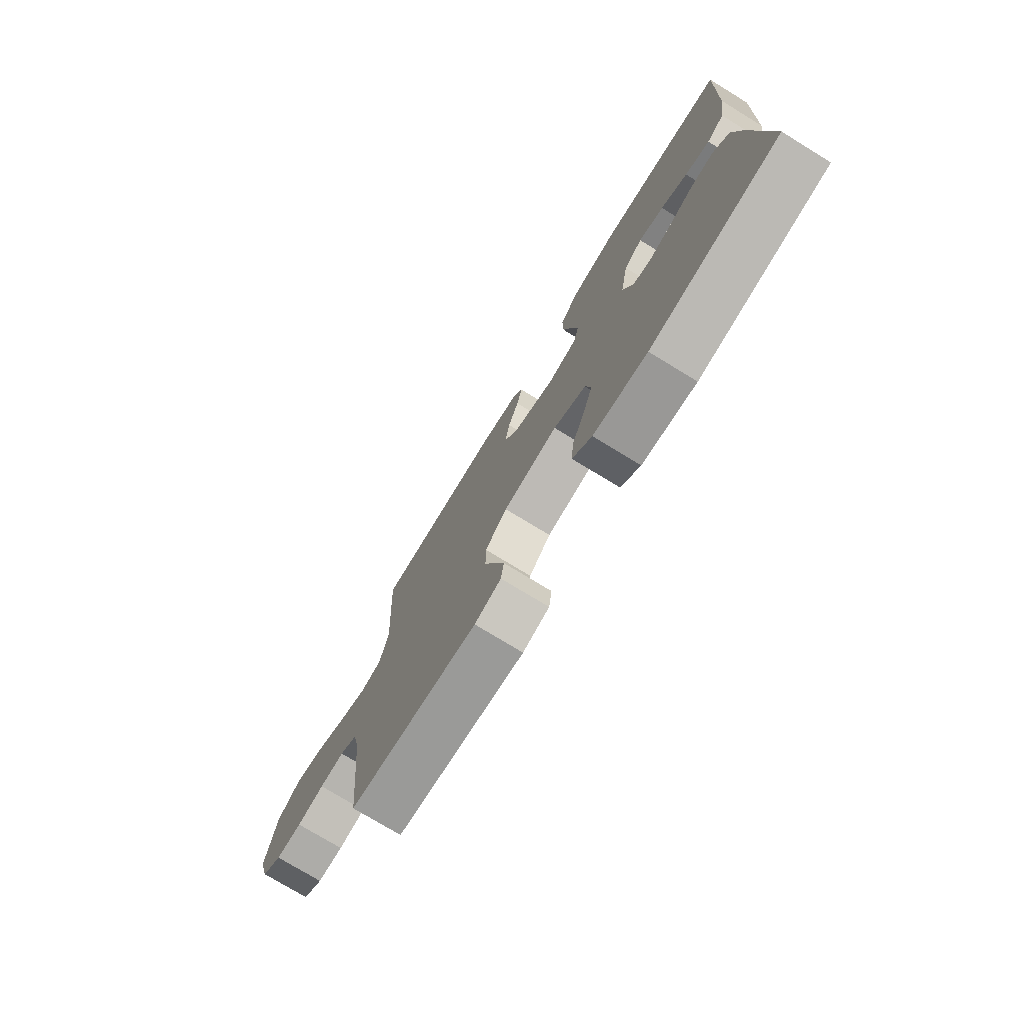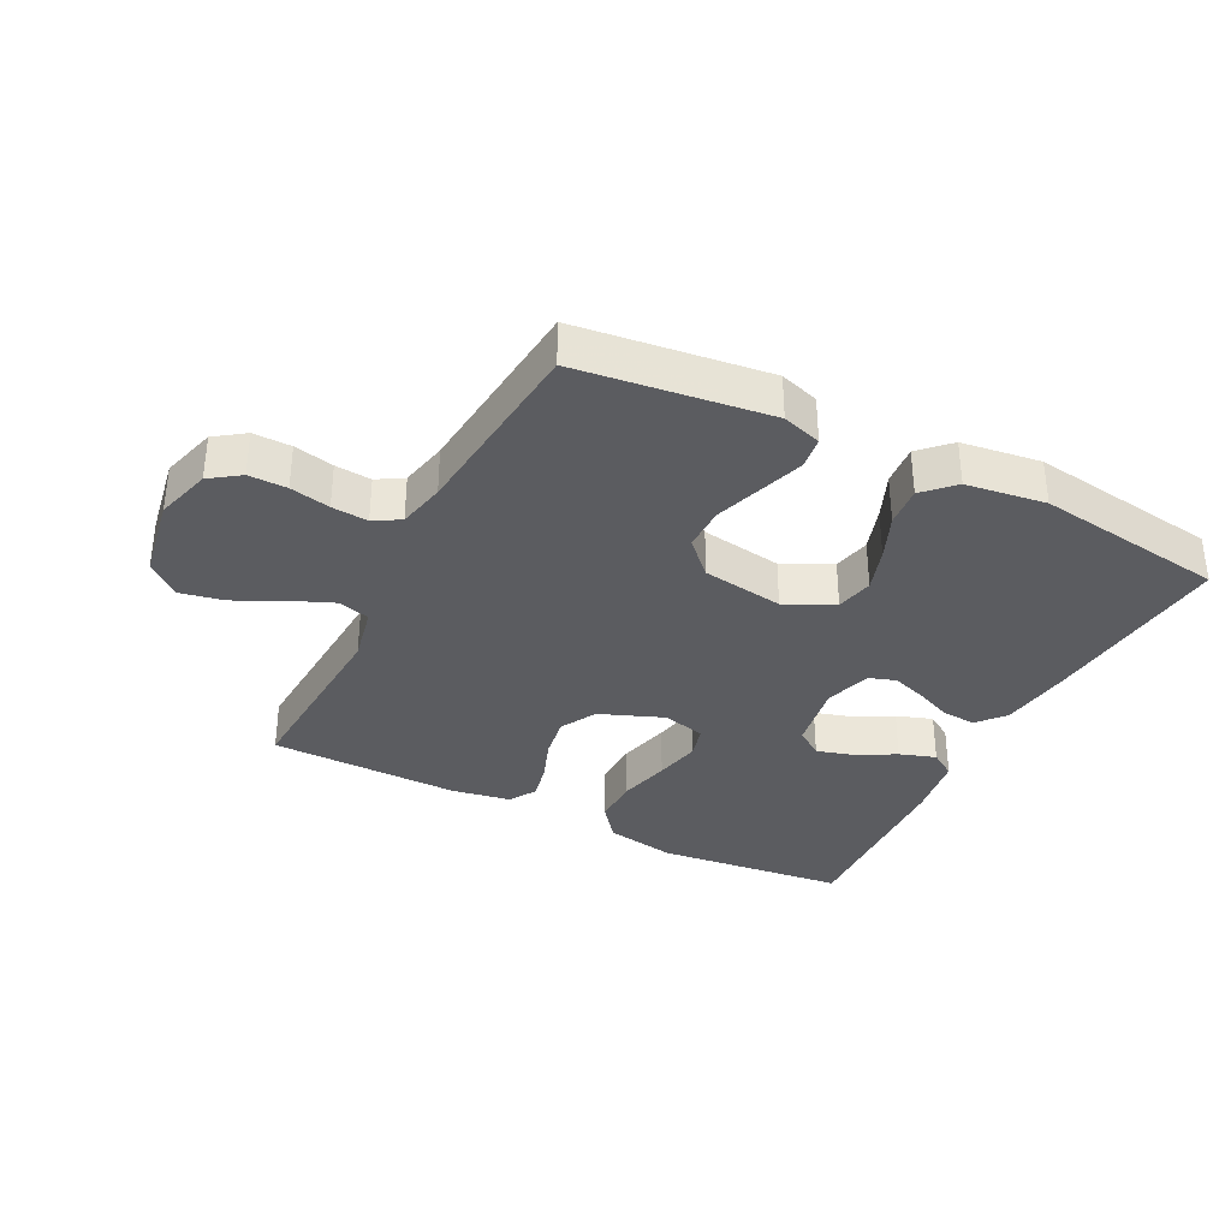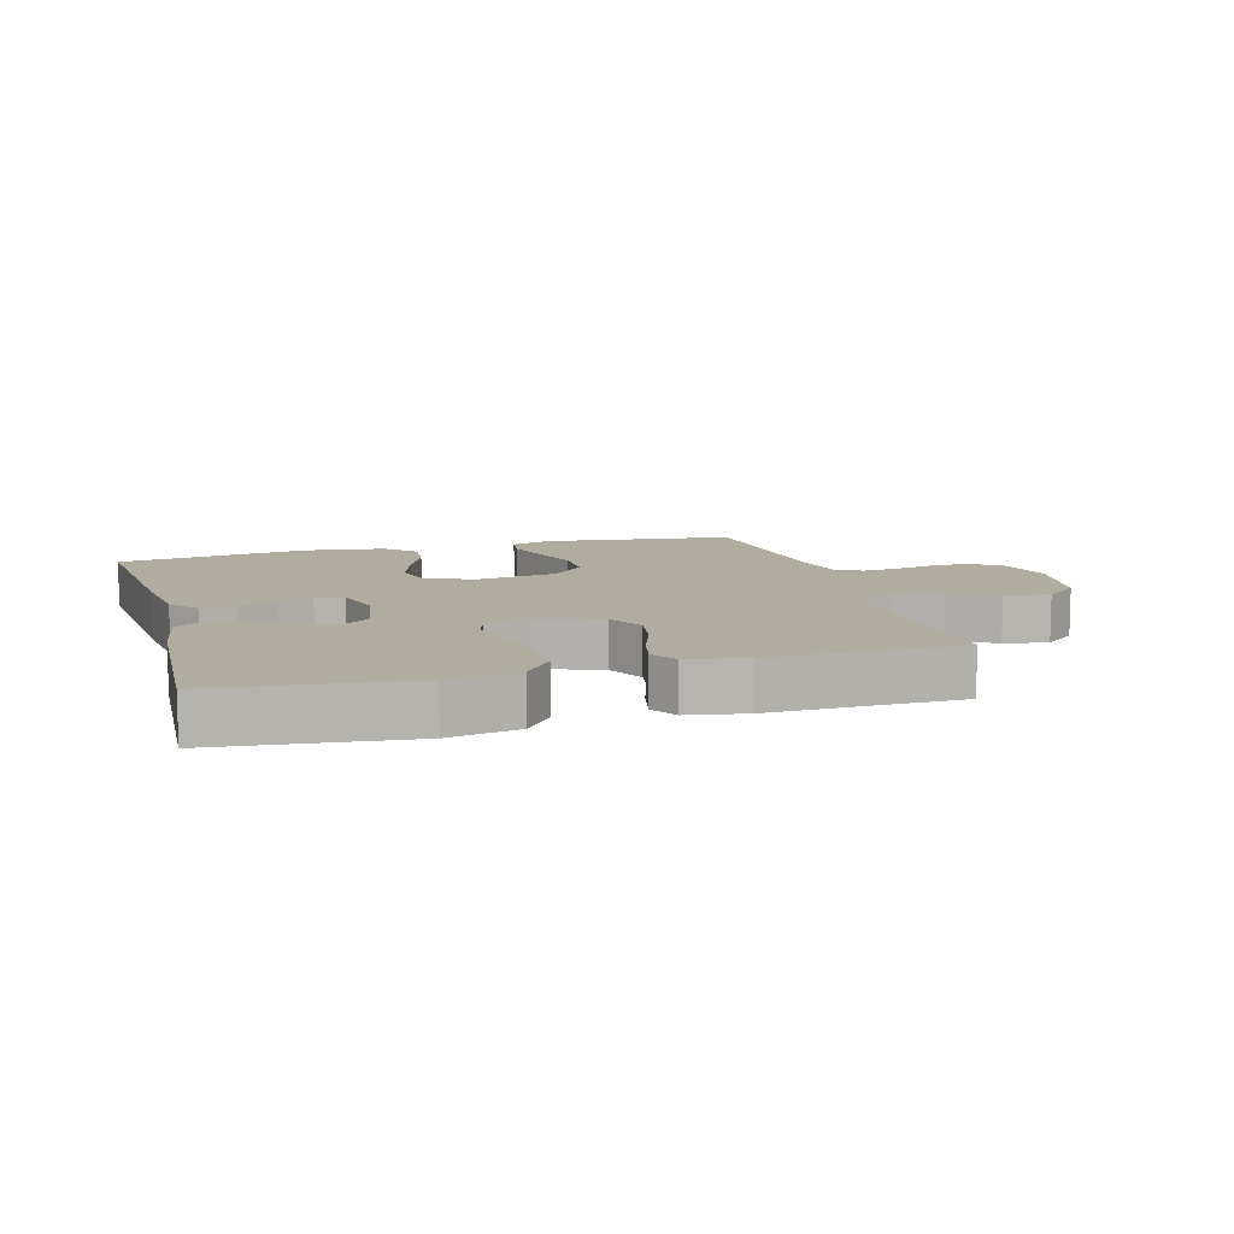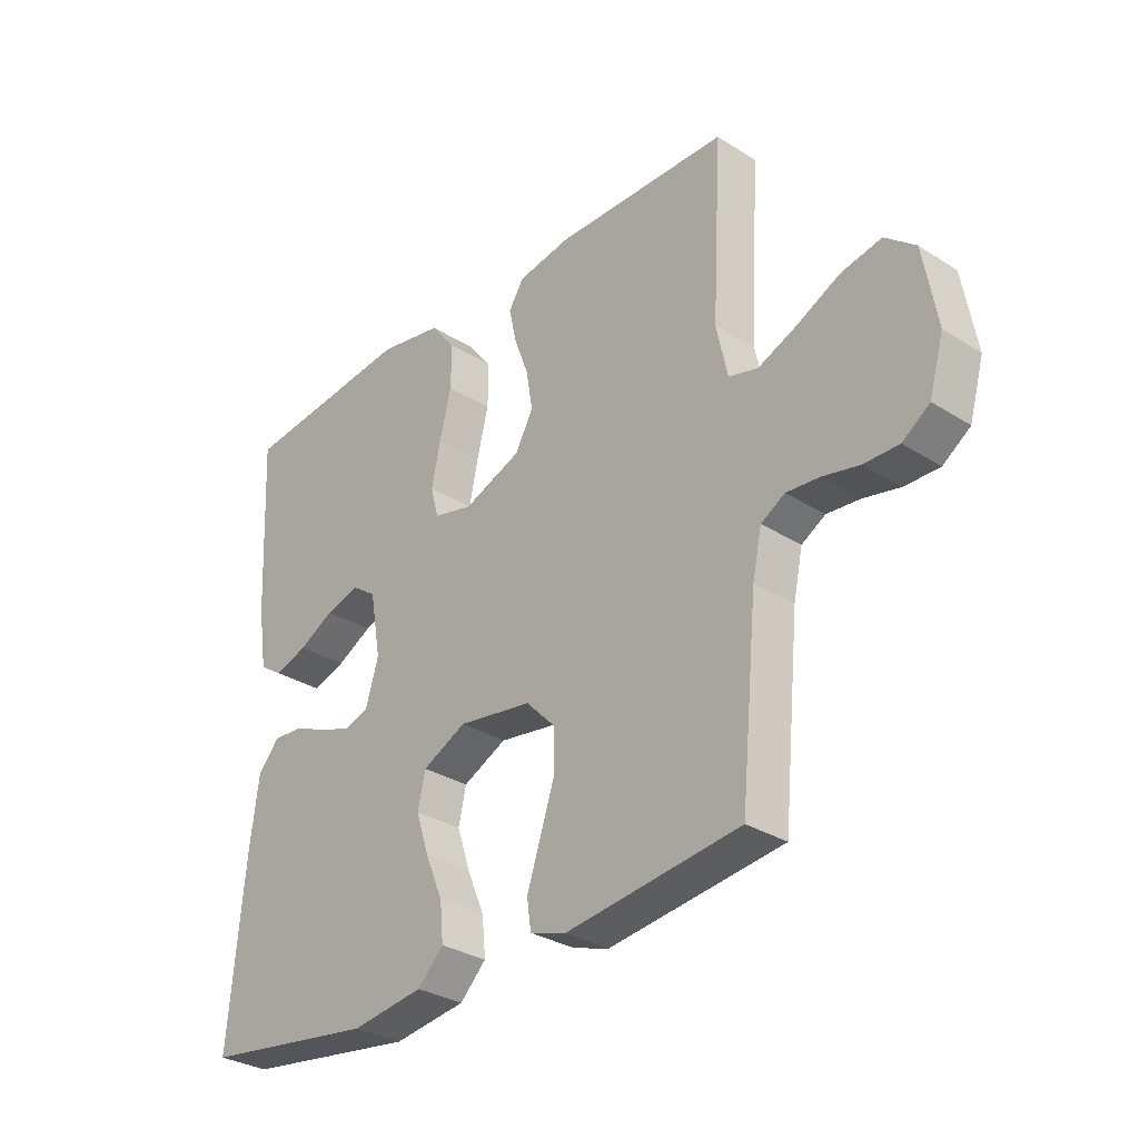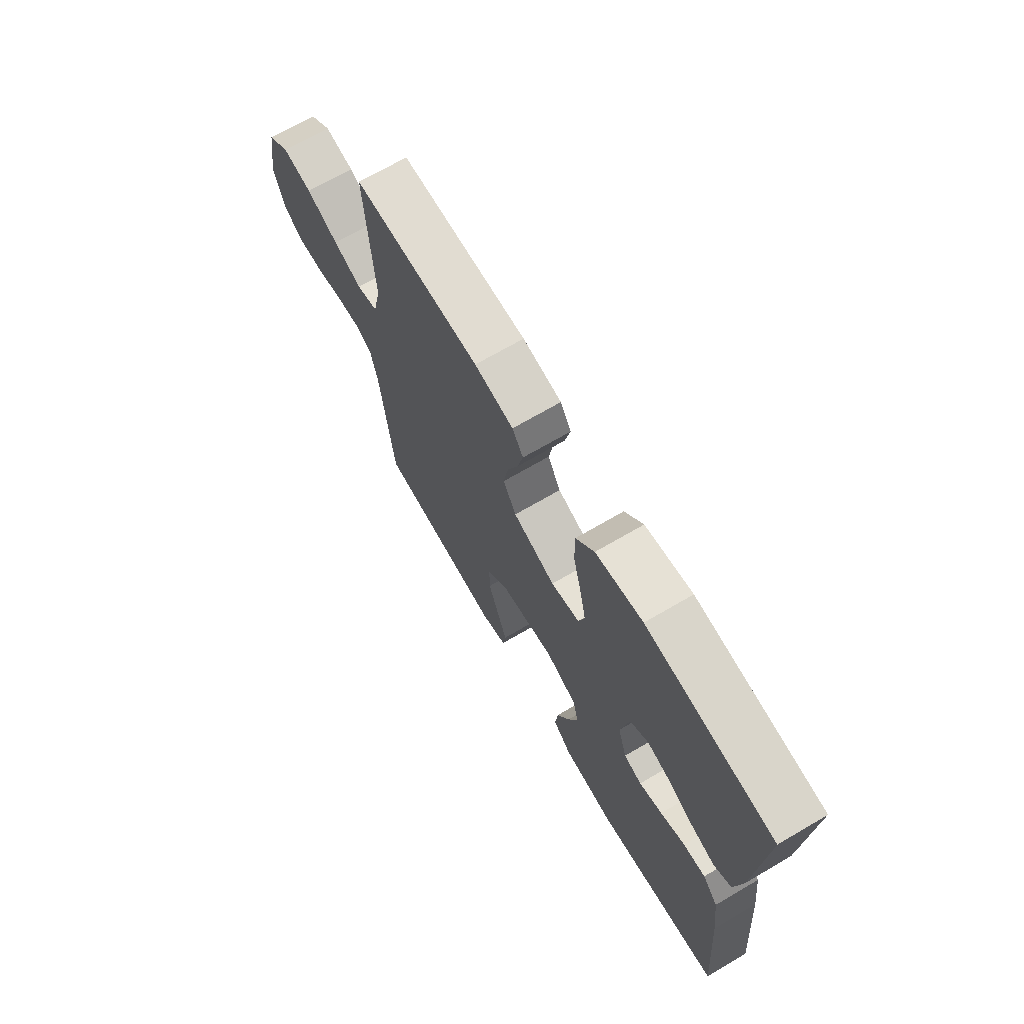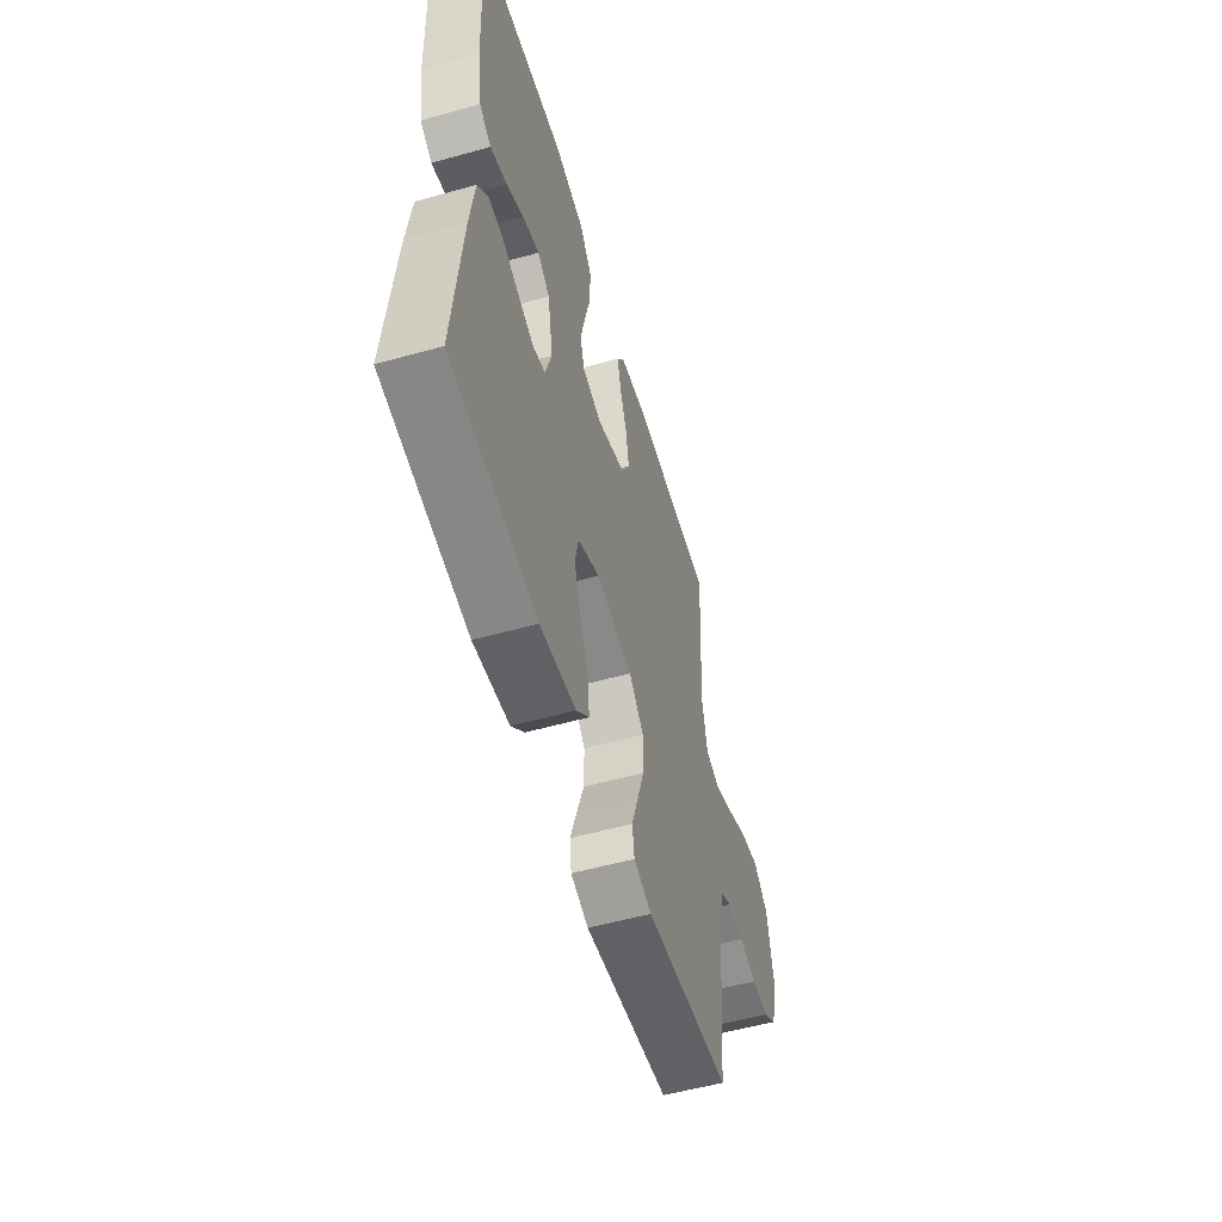
<metadata>
{"format":"obj","ext":"obj","renderer":"f3d","projection":"perspective","resolution":1024,"background":"white","views":[{"elev":-75.8,"azim":-121.4,"up":"+Z"},{"elev":-34.5,"azim":153.1,"up":"+Y"},{"elev":10.1,"azim":-15.8,"up":"+Y"},{"elev":-31.1,"azim":47.9,"up":"+Z"},{"elev":69.9,"azim":-120.3,"up":"+Z"},{"elev":-54.8,"azim":-73.6,"up":"+Z"}]}
</metadata>
<code>
v 0.5 0.07 0.5
v 0.483 0.07 0.2
v 0.502 0.07 0.111
v 0.552 0.07 0.097
v 0.619 0.07 0.125
v 0.694 0.07 0.162
v 0.763 0.07 0.176
v 0.815 0.07 0.133
v 0.838 0.07 0
v 0.813 0.07 -0.088
v 0.766 0.07 -0.121
v 0.706 0.07 -0.12
v 0.643 0.07 -0.106
v 0.586 0.07 -0.101
v 0.545 0.07 -0.125
v 0.529 0.07 -0.2
v 0.5 0.07 -0.5
v 0.2 0.07 -0.537
v 0.138 0.07 -0.517
v 0.131 0.07 -0.467
v 0.154 0.07 -0.397
v 0.179 0.07 -0.322
v 0.179 0.07 -0.252
v 0.128 0.07 -0.2
v 0 0.07 -0.18
v -0.076 0.07 -0.217
v -0.089 0.07 -0.276
v -0.066 0.07 -0.346
v -0.036 0.07 -0.417
v -0.03 0.07 -0.481
v -0.075 0.07 -0.526
v -0.2 0.07 -0.543
v -0.5 0.07 -0.5
v -0.473 0.07 -0.2
v -0.458 0.07 -0.083
v -0.421 0.07 -0.04
v -0.368 0.07 -0.044
v -0.31 0.07 -0.069
v -0.255 0.07 -0.088
v -0.212 0.07 -0.074
v -0.19 0.07 0
v -0.209 0.07 0.108
v -0.252 0.07 0.139
v -0.31 0.07 0.122
v -0.371 0.07 0.089
v -0.428 0.07 0.07
v -0.469 0.07 0.097
v -0.485 0.07 0.2
v -0.5 0.07 0.5
v -0.2 0.07 0.532
v -0.089 0.07 0.511
v -0.046 0.07 0.456
v -0.047 0.07 0.381
v -0.067 0.07 0.299
v -0.082 0.07 0.226
v -0.068 0.07 0.174
v 0 0.07 0.157
v 0.1 0.07 0.196
v 0.131 0.07 0.253
v 0.12 0.07 0.32
v 0.095 0.07 0.388
v 0.082 0.07 0.447
v 0.108 0.07 0.489
v 0.2 0.07 0.505
v 0.5 0 0.5
v 0.483 0 0.2
v 0.502 0 0.111
v 0.552 0 0.097
v 0.619 0 0.125
v 0.694 0 0.162
v 0.763 0 0.176
v 0.815 0 0.133
v 0.838 0 0
v 0.813 0 -0.088
v 0.766 0 -0.121
v 0.706 0 -0.12
v 0.643 0 -0.106
v 0.586 0 -0.101
v 0.545 0 -0.125
v 0.529 0 -0.2
v 0.5 0 -0.5
v 0.2 0 -0.537
v 0.138 0 -0.517
v 0.131 0 -0.467
v 0.154 0 -0.397
v 0.179 0 -0.322
v 0.179 0 -0.252
v 0.128 0 -0.2
v 0 0 -0.18
v -0.076 0 -0.217
v -0.089 0 -0.276
v -0.066 0 -0.346
v -0.036 0 -0.417
v -0.03 0 -0.481
v -0.075 0 -0.526
v -0.2 0 -0.543
v -0.5 0 -0.5
v -0.473 0 -0.2
v -0.458 0 -0.083
v -0.421 0 -0.04
v -0.368 0 -0.044
v -0.31 0 -0.069
v -0.255 0 -0.088
v -0.212 0 -0.074
v -0.19 0 0
v -0.209 0 0.108
v -0.252 0 0.139
v -0.31 0 0.122
v -0.371 0 0.089
v -0.428 0 0.07
v -0.469 0 0.097
v -0.485 0 0.2
v -0.5 0 0.5
v -0.2 0 0.532
v -0.089 0 0.511
v -0.046 0 0.456
v -0.047 0 0.381
v -0.067 0 0.299
v -0.082 0 0.226
v -0.068 0 0.174
v 0 0 0.157
v 0.1 0 0.196
v 0.131 0 0.253
v 0.12 0 0.32
v 0.095 0 0.388
v 0.082 0 0.447
v 0.108 0 0.489
v 0.2 0 0.505
f 64 1 2
f 63 64 2
f 62 63 2
f 61 62 2
f 60 61 2
f 59 60 2 3
f 58 59 3
f 57 58 3 4
f 52 53 54
f 51 52 54
f 50 51 54
f 49 50 54
f 48 49 54
f 47 48 54
f 46 47 54
f 45 46 54
f 44 45 54
f 43 44 54 55
f 42 43 55 56
f 36 37 38
f 35 36 38
f 34 35 38
f 33 34 38
f 32 33 38
f 31 32 38
f 30 31 38
f 29 30 38
f 28 29 38
f 27 28 38 39
f 26 27 39 40
f 20 21 22
f 19 20 22
f 18 19 22
f 17 18 22
f 16 17 22
f 15 16 22 23
f 14 15 23 24
f 11 12 13
f 10 11 13
f 9 10 13
f 8 9 13
f 7 8 13
f 6 7 13
f 5 6 13
f 4 5 13 14
f 14 24 25
f 4 14 25
f 57 4 25
f 57 25 26
f 56 57 26
f 42 56 26
f 41 42 26
f 26 40 41
f 66 65 128
f 66 128 127
f 66 127 126
f 66 126 125
f 66 125 124
f 67 66 124 123
f 67 123 122
f 68 67 122 121
f 118 117 116
f 118 116 115
f 118 115 114
f 118 114 113
f 118 113 112
f 118 112 111
f 118 111 110
f 118 110 109
f 118 109 108
f 119 118 108 107
f 120 119 107 106
f 102 101 100
f 102 100 99
f 102 99 98
f 102 98 97
f 102 97 96
f 102 96 95
f 102 95 94
f 102 94 93
f 102 93 92
f 103 102 92 91
f 104 103 91 90
f 86 85 84
f 86 84 83
f 86 83 82
f 86 82 81
f 86 81 80
f 87 86 80 79
f 88 87 79 78
f 77 76 75
f 77 75 74
f 77 74 73
f 77 73 72
f 77 72 71
f 77 71 70
f 77 70 69
f 78 77 69 68
f 89 88 78
f 89 78 68
f 89 68 121
f 90 89 121
f 90 121 120
f 90 120 106
f 90 106 105
f 105 104 90
f 1 65 66 2
f 2 66 67 3
f 3 67 68 4
f 4 68 69 5
f 5 69 70 6
f 6 70 71 7
f 7 71 72 8
f 8 72 73 9
f 9 73 74 10
f 10 74 75 11
f 11 75 76 12
f 12 76 77 13
f 13 77 78 14
f 14 78 79 15
f 15 79 80 16
f 16 80 81 17
f 17 81 82 18
f 18 82 83 19
f 19 83 84 20
f 20 84 85 21
f 21 85 86 22
f 22 86 87 23
f 23 87 88 24
f 24 88 89 25
f 25 89 90 26
f 26 90 91 27
f 27 91 92 28
f 28 92 93 29
f 29 93 94 30
f 30 94 95 31
f 31 95 96 32
f 32 96 97 33
f 33 97 98 34
f 34 98 99 35
f 35 99 100 36
f 36 100 101 37
f 37 101 102 38
f 38 102 103 39
f 39 103 104 40
f 40 104 105 41
f 41 105 106 42
f 42 106 107 43
f 43 107 108 44
f 44 108 109 45
f 45 109 110 46
f 46 110 111 47
f 47 111 112 48
f 48 112 113 49
f 49 113 114 50
f 50 114 115 51
f 51 115 116 52
f 52 116 117 53
f 53 117 118 54
f 54 118 119 55
f 55 119 120 56
f 56 120 121 57
f 57 121 122 58
f 58 122 123 59
f 59 123 124 60
f 60 124 125 61
f 61 125 126 62
f 62 126 127 63
f 63 127 128 64
f 64 128 65 1

</code>
